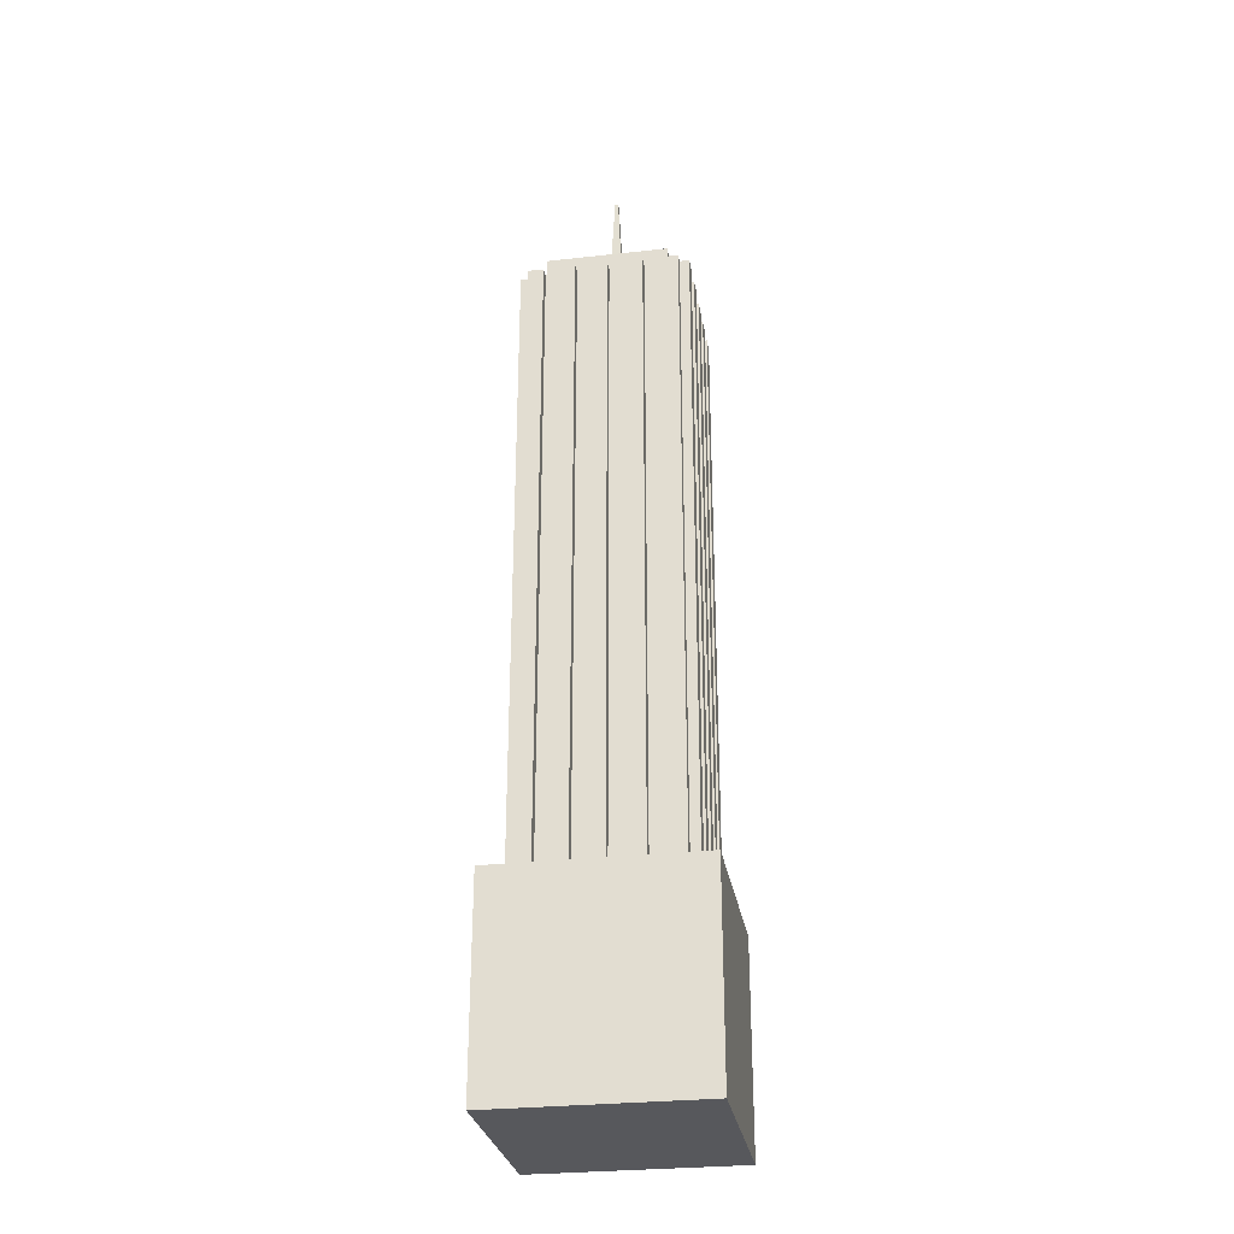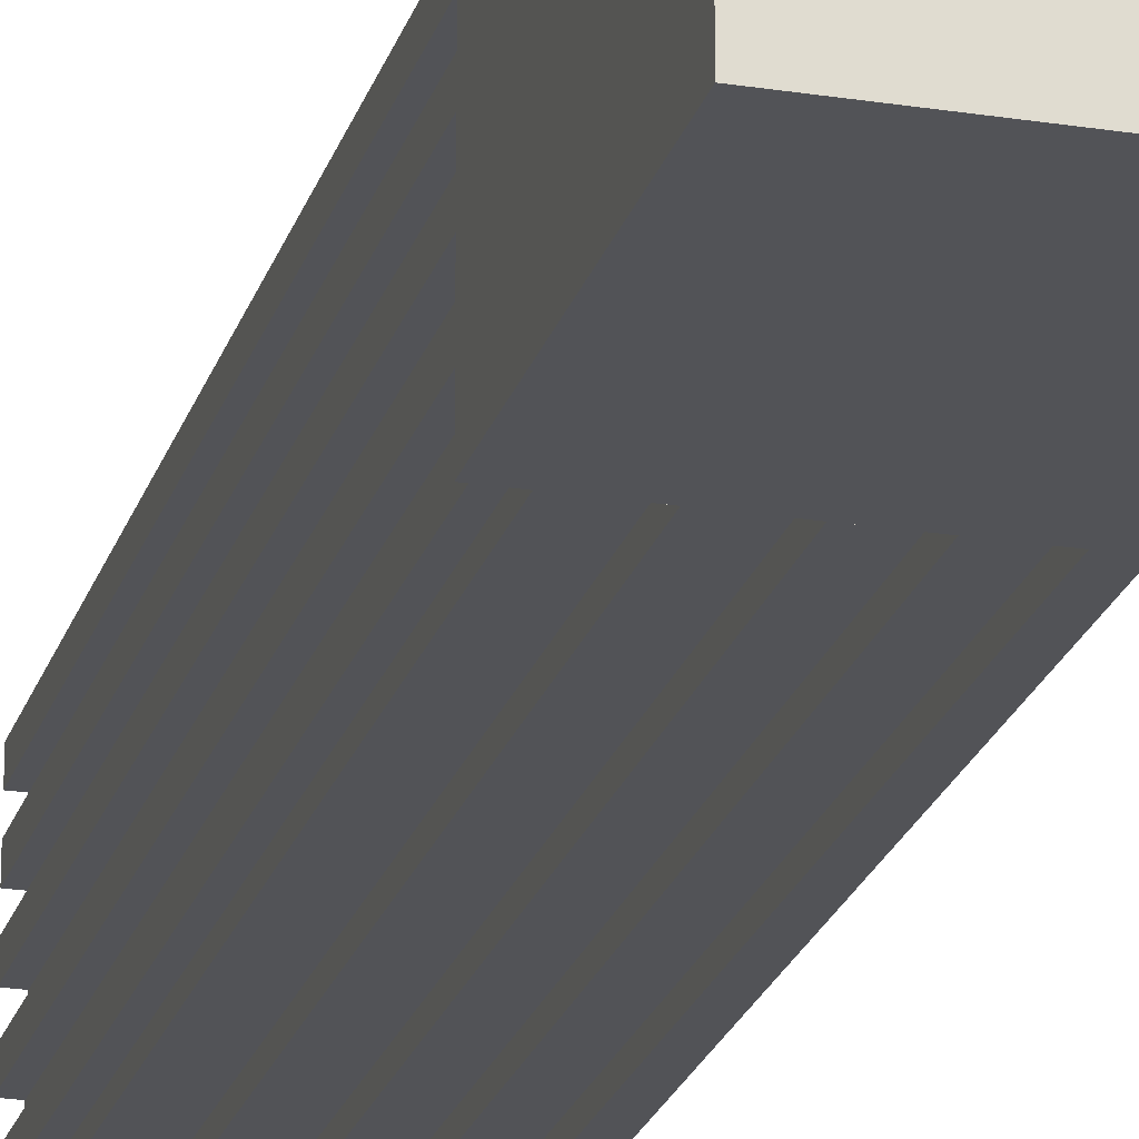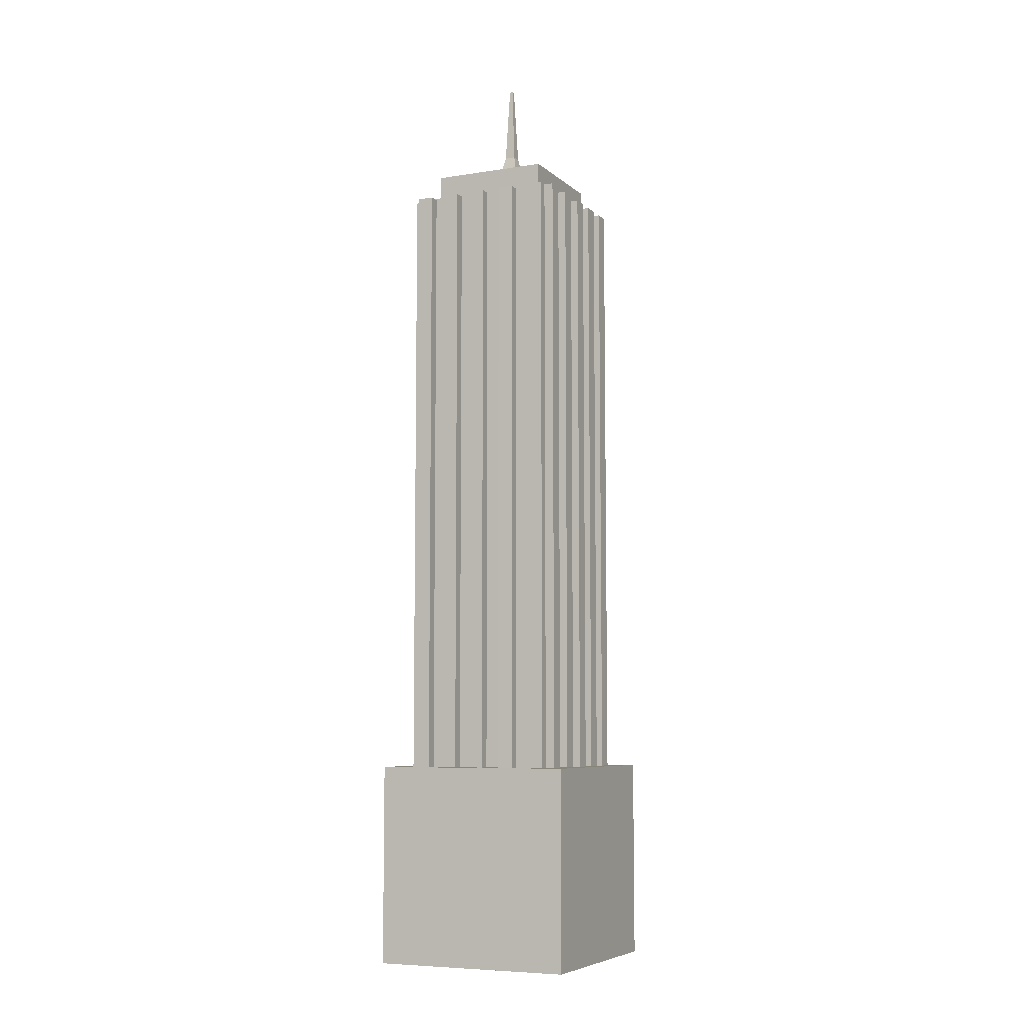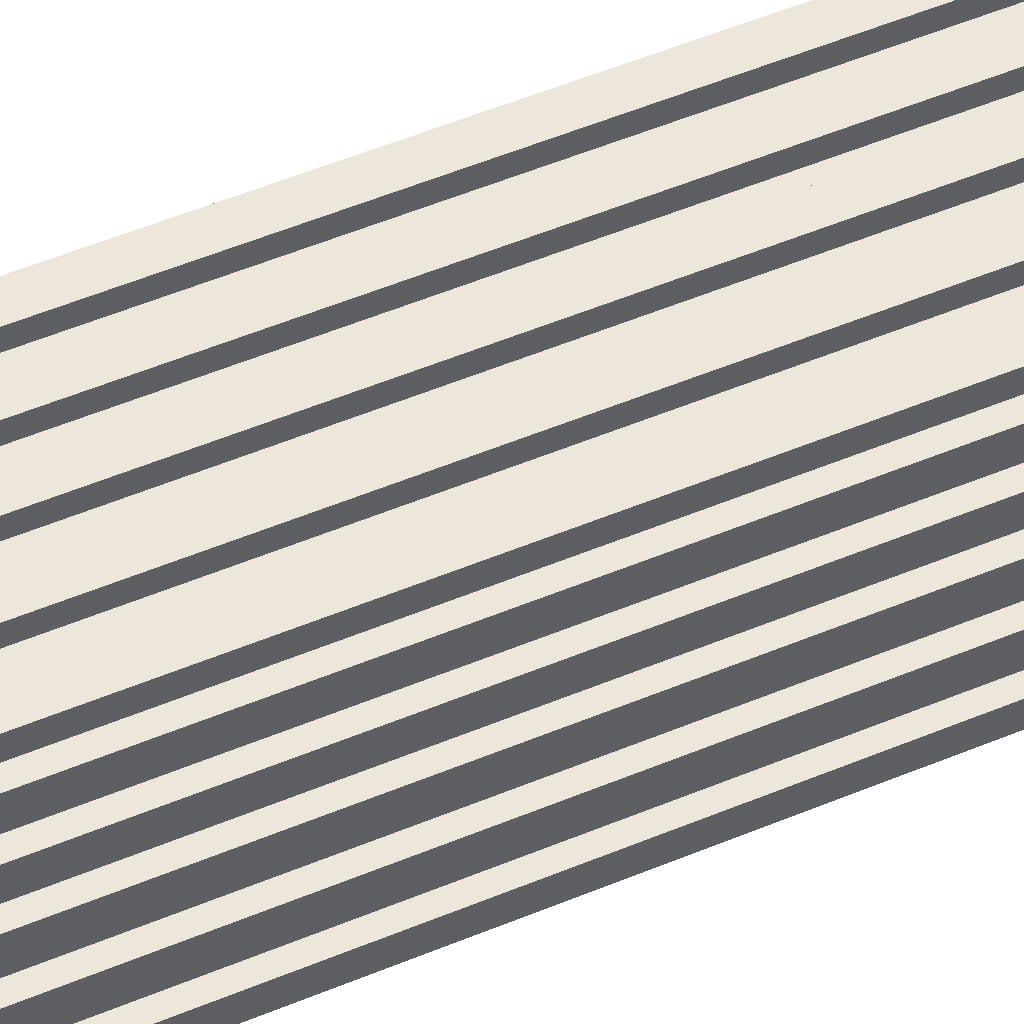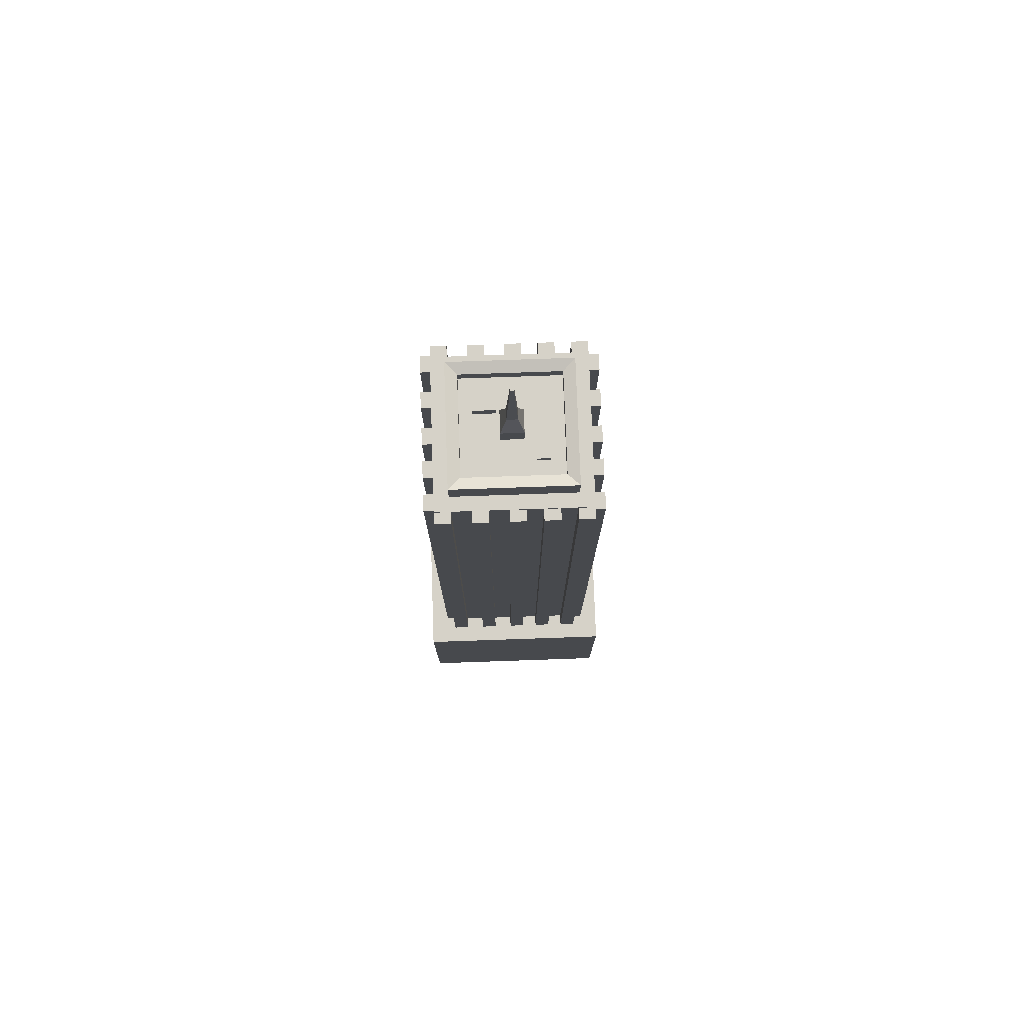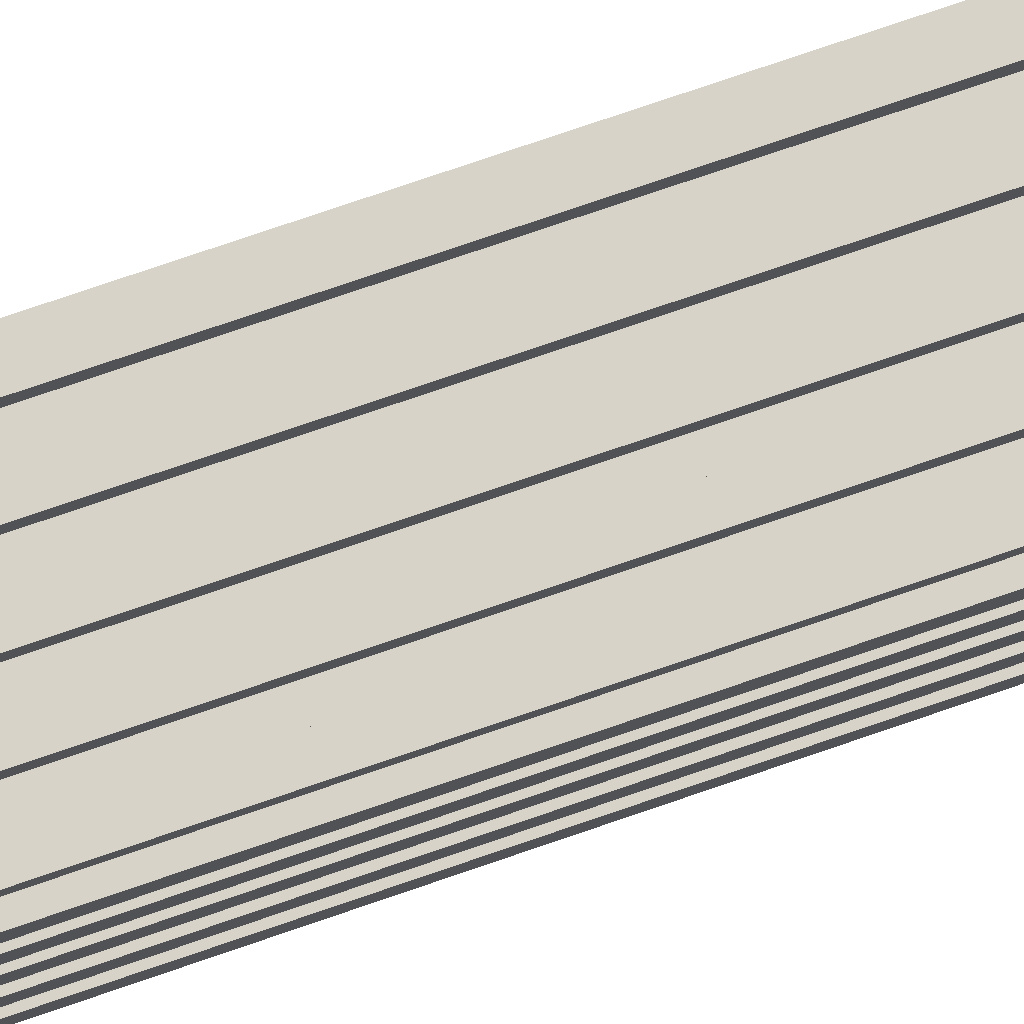
<metadata>
{"format":"obj","ext":"obj","renderer":"f3d","projection":"perspective","resolution":1024,"background":"white","views":[{"elev":-28.7,"azim":-170.5,"up":"+Y"},{"elev":-22.5,"azim":-15.2,"up":"+Z"},{"elev":-7.0,"azim":-155.0,"up":"+Y"},{"elev":51.3,"azim":-114.6,"up":"+Z"},{"elev":77.6,"azim":-2.0,"up":"+Y"},{"elev":76.8,"azim":71.1,"up":"+Z"}]}
</metadata>
<code>
v 0.233 -1.073 0.2334
v -0.237 -1.073 0.2334
v -0.237 0.9172 0.2334
v 0.233 0.9172 0.2334
v 0.233 -1.073 -0.2366
v 0.233 0.9172 -0.2366
v -0.237 0.9172 -0.2366
v -0.237 -1.073 -0.2366
v -0.1923 0.9172 0.1887
v 0.1884 0.9172 0.1887
v -0.1923 0.9172 -0.192
v 0.1884 0.9172 -0.192
v -0.1923 1.007 0.1887
v 0.1884 1.007 0.1887
v -0.1923 1.007 -0.192
v 0.1884 1.007 -0.192
v -0.1561 0.9972 0.1526
v 0.1522 0.9972 0.1526
v -0.1561 0.9972 -0.1558
v 0.1522 0.9972 -0.1558
v -0.1561 0.9572 0.1526
v 0.1522 0.9572 0.1526
v -0.1561 0.9572 -0.1558
v 0.1522 0.9572 -0.1558
v 0.263 -1.078 0.2384
v 0.183 -1.078 0.2384
v 0.183 0.9122 0.2384
v 0.263 0.9122 0.2384
v 0.263 -1.078 0.1884
v 0.263 0.9122 0.1884
v 0.183 0.9122 0.1884
v 0.183 -1.078 0.1884
v 0.263 -1.078 -0.1816
v 0.183 -1.078 -0.1816
v 0.183 0.9122 -0.1816
v 0.263 0.9122 -0.1816
v 0.263 -1.078 -0.2316
v 0.263 0.9122 -0.2316
v 0.183 0.9122 -0.2316
v 0.183 -1.078 -0.2316
v 0.108 0.9372 0.09837
v 0.06803 0.9372 0.09837
v 0.06803 0.9772 0.09837
v 0.108 0.9772 0.09837
v 0.108 0.9372 0.05837
v 0.108 0.9772 0.05837
v 0.06803 0.9772 0.05837
v 0.06803 0.9372 0.05837
v -0.04697 0.9222 -0.1166
v -0.04697 0.9222 -0.04663
v -0.04697 0.9922 -0.04663
v -0.04697 0.9922 -0.1166
v -0.117 0.9222 -0.1166
v -0.117 0.9922 -0.1166
v -0.117 0.9922 -0.04663
v -0.117 0.9222 -0.04663
v 0.263 -1.078 -0.07163
v 0.183 -1.078 -0.07163
v 0.1826 0.9137 -0.07131
v 0.2626 0.9137 -0.07131
v 0.263 -1.078 -0.1216
v 0.2626 0.9137 -0.1213
v 0.1826 0.9137 -0.1213
v 0.183 -1.078 -0.1216
v 0.263 -1.078 0.03837
v 0.183 -1.078 0.03837
v 0.183 0.9122 0.03837
v 0.263 0.9122 0.03837
v 0.263 -1.078 -0.01163
v 0.263 0.9122 -0.01163
v 0.183 0.9122 -0.01163
v 0.183 -1.078 -0.01163
v 0.263 -1.078 0.1384
v 0.183 -1.078 0.1384
v 0.183 0.9122 0.1384
v 0.263 0.9122 0.1384
v 0.263 -1.078 0.08837
v 0.263 0.9122 0.08837
v 0.183 0.9122 0.08837
v 0.183 -1.078 0.08837
v -0.187 -1.077 -0.2714
v -0.187 -1.077 -0.1914
v -0.187 0.913 -0.1914
v -0.187 0.913 -0.2714
v -0.237 -1.077 -0.2714
v -0.237 0.913 -0.2714
v -0.237 0.913 -0.1914
v -0.237 -1.077 -0.1914
v -0.07697 -1.077 -0.2714
v -0.07697 -1.077 -0.1914
v -0.07664 0.9145 -0.191
v -0.07664 0.9145 -0.271
v -0.127 -1.077 -0.2714
v -0.1266 0.9145 -0.271
v -0.1266 0.9145 -0.191
v -0.127 -1.077 -0.1914
v 0.03303 -1.077 -0.2714
v 0.03303 -1.077 -0.1914
v 0.03304 0.913 -0.1914
v 0.03304 0.913 -0.2714
v -0.01697 -1.077 -0.2714
v -0.01697 0.913 -0.2714
v -0.01697 0.913 -0.1914
v -0.01697 -1.077 -0.1914
v 0.133 -1.077 -0.2714
v 0.133 -1.077 -0.1914
v 0.133 0.913 -0.1914
v 0.133 0.913 -0.2714
v 0.08303 -1.077 -0.2714
v 0.08303 0.913 -0.2714
v 0.08303 0.913 -0.1914
v 0.08303 -1.077 -0.1914
v 0.233 -1.077 -0.2714
v 0.233 -1.077 -0.1914
v 0.233 0.913 -0.1914
v 0.233 0.913 -0.2714
v 0.183 -1.077 -0.2714
v 0.183 0.913 -0.2714
v 0.183 0.913 -0.1914
v 0.183 -1.077 -0.1914
v 0.233 -1.077 0.1882
v 0.233 -1.077 0.2682
v 0.233 0.913 0.2682
v 0.233 0.913 0.1882
v 0.183 -1.077 0.1882
v 0.183 0.913 0.1882
v 0.183 0.913 0.2682
v 0.183 -1.077 0.2682
v -0.187 -1.077 0.1882
v -0.187 -1.077 0.2682
v -0.187 0.913 0.2682
v -0.187 0.913 0.1882
v -0.237 -1.077 0.1882
v -0.237 0.913 0.1882
v -0.237 0.913 0.2682
v -0.237 -1.077 0.2682
v -0.07697 -1.077 0.1882
v -0.07697 -1.077 0.2682
v -0.07664 0.9145 0.2686
v -0.07664 0.9145 0.1886
v -0.127 -1.077 0.1882
v -0.1266 0.9145 0.1886
v -0.1266 0.9145 0.2686
v -0.127 -1.077 0.2682
v 0.03303 -1.077 0.1882
v 0.03303 -1.077 0.2682
v 0.03304 0.913 0.2682
v 0.03304 0.913 0.1882
v -0.01697 -1.077 0.1882
v -0.01697 0.913 0.1882
v -0.01697 0.913 0.2682
v -0.01697 -1.077 0.2682
v 0.133 -1.077 0.1882
v 0.133 -1.077 0.2682
v 0.133 0.913 0.2682
v 0.133 0.913 0.1882
v 0.08303 -1.077 0.1882
v 0.08303 0.913 0.1882
v 0.08303 0.913 0.2682
v 0.08303 -1.077 0.2682
v -0.1871 -1.077 -0.1916
v -0.2671 -1.077 -0.1916
v -0.2671 0.913 -0.1916
v -0.1871 0.913 -0.1916
v -0.1871 -1.077 -0.2416
v -0.1871 0.913 -0.2416
v -0.2671 0.913 -0.2416
v -0.2671 -1.077 -0.2416
v -0.1871 -1.077 -0.08163
v -0.2671 -1.077 -0.08163
v -0.2675 0.9145 -0.08131
v -0.1875 0.9145 -0.08131
v -0.1871 -1.077 -0.1316
v -0.1875 0.9145 -0.1313
v -0.2675 0.9145 -0.1313
v -0.2671 -1.077 -0.1316
v -0.1871 -1.077 0.02837
v -0.2671 -1.077 0.02837
v -0.2671 0.913 0.02837
v -0.1871 0.913 0.02837
v -0.1871 -1.077 -0.02163
v -0.1871 0.913 -0.02163
v -0.2671 0.913 -0.02163
v -0.2671 -1.077 -0.02163
v -0.1871 -1.077 0.1284
v -0.2671 -1.077 0.1284
v -0.2671 0.913 0.1284
v -0.1871 0.913 0.1284
v -0.1871 -1.077 0.07837
v -0.1871 0.913 0.07837
v -0.2671 0.913 0.07837
v -0.2671 -1.077 0.07837
v -0.1871 -1.077 0.2284
v -0.2671 -1.077 0.2284
v -0.2671 0.913 0.2284
v -0.1871 0.913 0.2284
v -0.1871 -1.077 0.1784
v -0.1871 0.913 0.1784
v -0.2671 0.913 0.1784
v -0.2671 -1.077 0.1784
v 0.03304 0.9572 -0.03663
v 0.03304 0.9572 0.03337
v 0.03304 1.027 0.03337
v 0.03304 1.027 -0.03663
v -0.03696 0.9572 -0.03663
v -0.03696 1.027 -0.03663
v -0.03696 1.027 0.03337
v -0.03696 0.9572 0.03337
v 0.01478 1.107 0.01511
v 0.01478 1.107 -0.01837
v -0.0187 1.107 0.01511
v -0.0187 1.107 -0.01837
v 0.003345 1.357 0.003683
v 0.003345 1.357 -0.006936
v -0.007274 1.357 0.003683
v -0.007274 1.357 -0.006936
v -0.327 -1.723 0.3234
v -0.327 -1.073 0.3234
v 0.323 -1.073 0.3234
v 0.323 -1.723 0.3234
v -0.327 -1.723 -0.3266
v 0.323 -1.723 -0.3266
v 0.323 -1.073 -0.3266
v -0.327 -1.073 -0.3266
f 4 3 2 1
f 8 7 6 5
f 2 8 5 1
f 10 9 3 4
f 5 6 4 1
f 3 7 8 2
f 9 11 7 3
f 11 12 6 7
f 12 10 4 6
f 14 13 9 10
f 13 15 11 9
f 15 16 12 11
f 16 14 10 12
f 18 17 13 14
f 17 19 15 13
f 19 20 16 15
f 20 18 14 16
f 22 21 17 18
f 21 23 19 17
f 23 24 20 19
f 24 22 18 20
f 24 23 21 22
f 28 27 26 25
f 32 31 30 29
f 26 32 29 25
f 30 31 27 28
f 29 30 28 25
f 27 31 32 26
f 36 35 34 33
f 40 39 38 37
f 34 40 37 33
f 38 39 35 36
f 37 38 36 33
f 35 39 40 34
f 44 43 42 41
f 48 47 46 45
f 42 48 45 41
f 46 47 43 44
f 45 46 44 41
f 43 47 48 42
f 52 51 50 49
f 56 55 54 53
f 50 56 53 49
f 54 55 51 52
f 53 54 52 49
f 51 55 56 50
f 60 59 58 57
f 64 63 62 61
f 58 64 61 57
f 62 63 59 60
f 61 62 60 57
f 59 63 64 58
f 68 67 66 65
f 72 71 70 69
f 66 72 69 65
f 70 71 67 68
f 69 70 68 65
f 67 71 72 66
f 76 75 74 73
f 80 79 78 77
f 74 80 77 73
f 78 79 75 76
f 77 78 76 73
f 75 79 80 74
f 84 83 82 81
f 88 87 86 85
f 82 88 85 81
f 86 87 83 84
f 85 86 84 81
f 83 87 88 82
f 92 91 90 89
f 96 95 94 93
f 90 96 93 89
f 94 95 91 92
f 93 94 92 89
f 91 95 96 90
f 100 99 98 97
f 104 103 102 101
f 98 104 101 97
f 102 103 99 100
f 101 102 100 97
f 99 103 104 98
f 108 107 106 105
f 112 111 110 109
f 106 112 109 105
f 110 111 107 108
f 109 110 108 105
f 107 111 112 106
f 116 115 114 113
f 120 119 118 117
f 114 120 117 113
f 118 119 115 116
f 117 118 116 113
f 115 119 120 114
f 124 123 122 121
f 128 127 126 125
f 122 128 125 121
f 126 127 123 124
f 125 126 124 121
f 123 127 128 122
f 132 131 130 129
f 136 135 134 133
f 130 136 133 129
f 134 135 131 132
f 133 134 132 129
f 131 135 136 130
f 140 139 138 137
f 144 143 142 141
f 138 144 141 137
f 142 143 139 140
f 141 142 140 137
f 139 143 144 138
f 148 147 146 145
f 152 151 150 149
f 146 152 149 145
f 150 151 147 148
f 149 150 148 145
f 147 151 152 146
f 156 155 154 153
f 160 159 158 157
f 154 160 157 153
f 158 159 155 156
f 157 158 156 153
f 155 159 160 154
f 164 163 162 161
f 168 167 166 165
f 162 168 165 161
f 166 167 163 164
f 165 166 164 161
f 163 167 168 162
f 172 171 170 169
f 176 175 174 173
f 170 176 173 169
f 174 175 171 172
f 173 174 172 169
f 171 175 176 170
f 180 179 178 177
f 184 183 182 181
f 178 184 181 177
f 182 183 179 180
f 181 182 180 177
f 179 183 184 178
f 188 187 186 185
f 192 191 190 189
f 186 192 189 185
f 190 191 187 188
f 189 190 188 185
f 187 191 192 186
f 196 195 194 193
f 200 199 198 197
f 194 200 197 193
f 198 199 195 196
f 197 198 196 193
f 195 199 200 194
f 204 203 202 201
f 208 207 206 205
f 202 208 205 201
f 210 209 203 204
f 205 206 204 201
f 203 207 208 202
f 209 211 207 203
f 211 212 206 207
f 212 210 204 206
f 214 213 209 210
f 213 215 211 209
f 215 216 212 211
f 216 214 210 212
f 216 215 213 214
f 220 219 218 217
f 224 223 222 221
f 218 224 221 217
f 222 223 219 220
f 221 222 220 217
f 219 223 224 218

</code>
